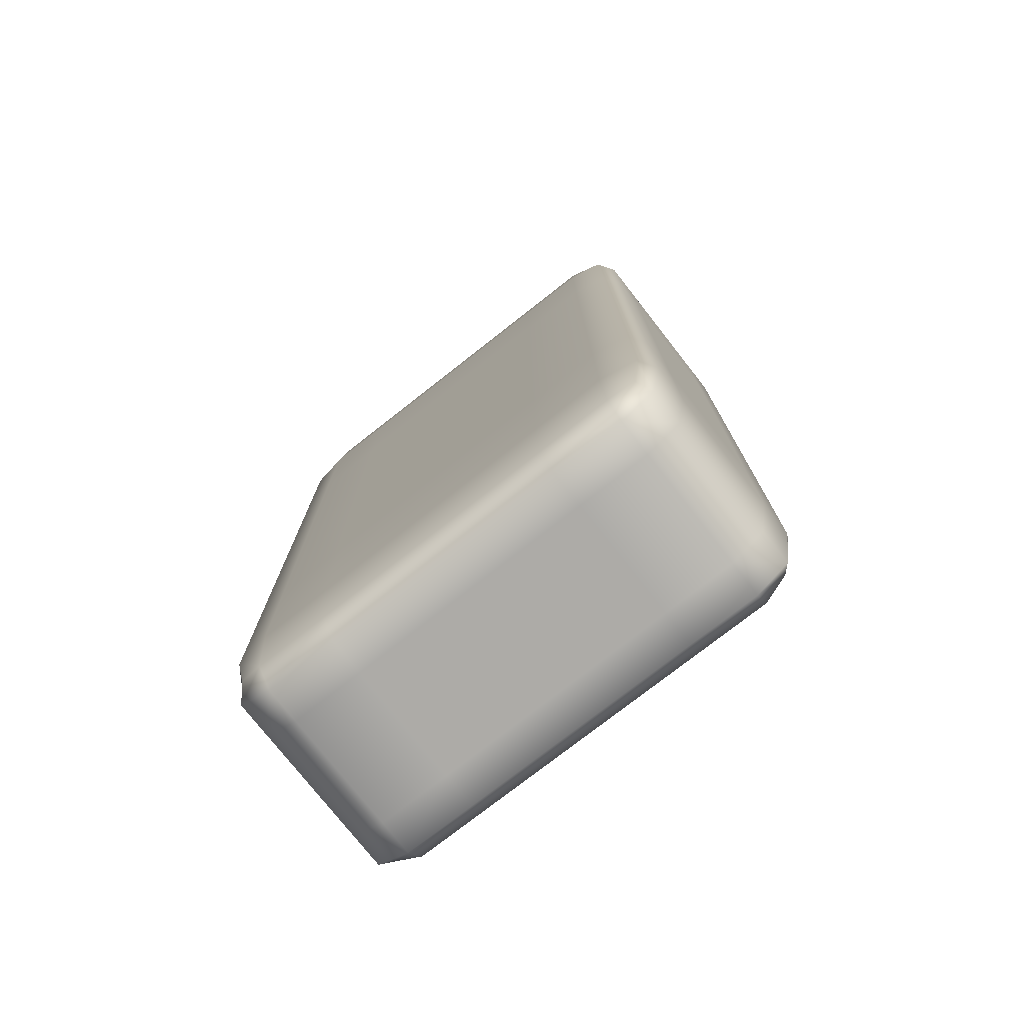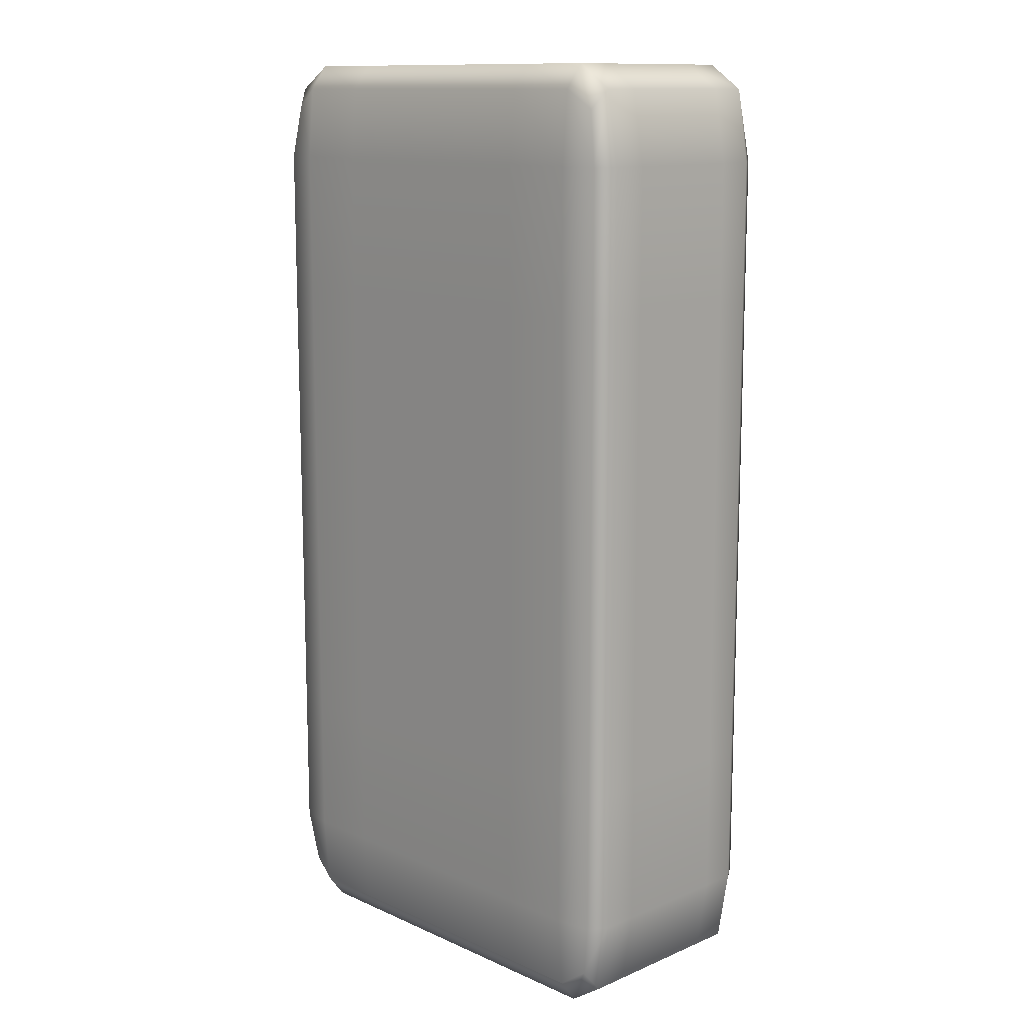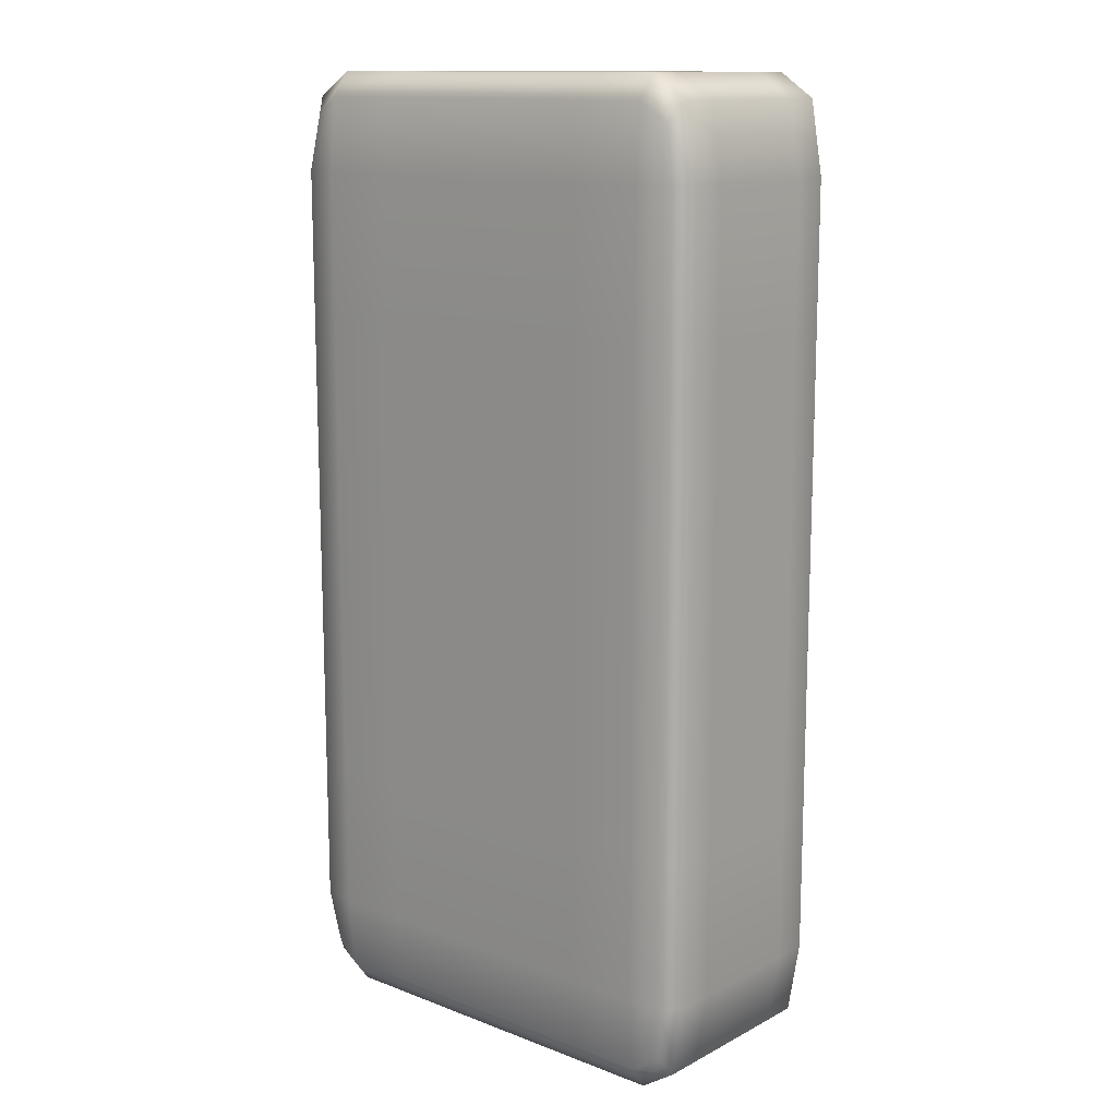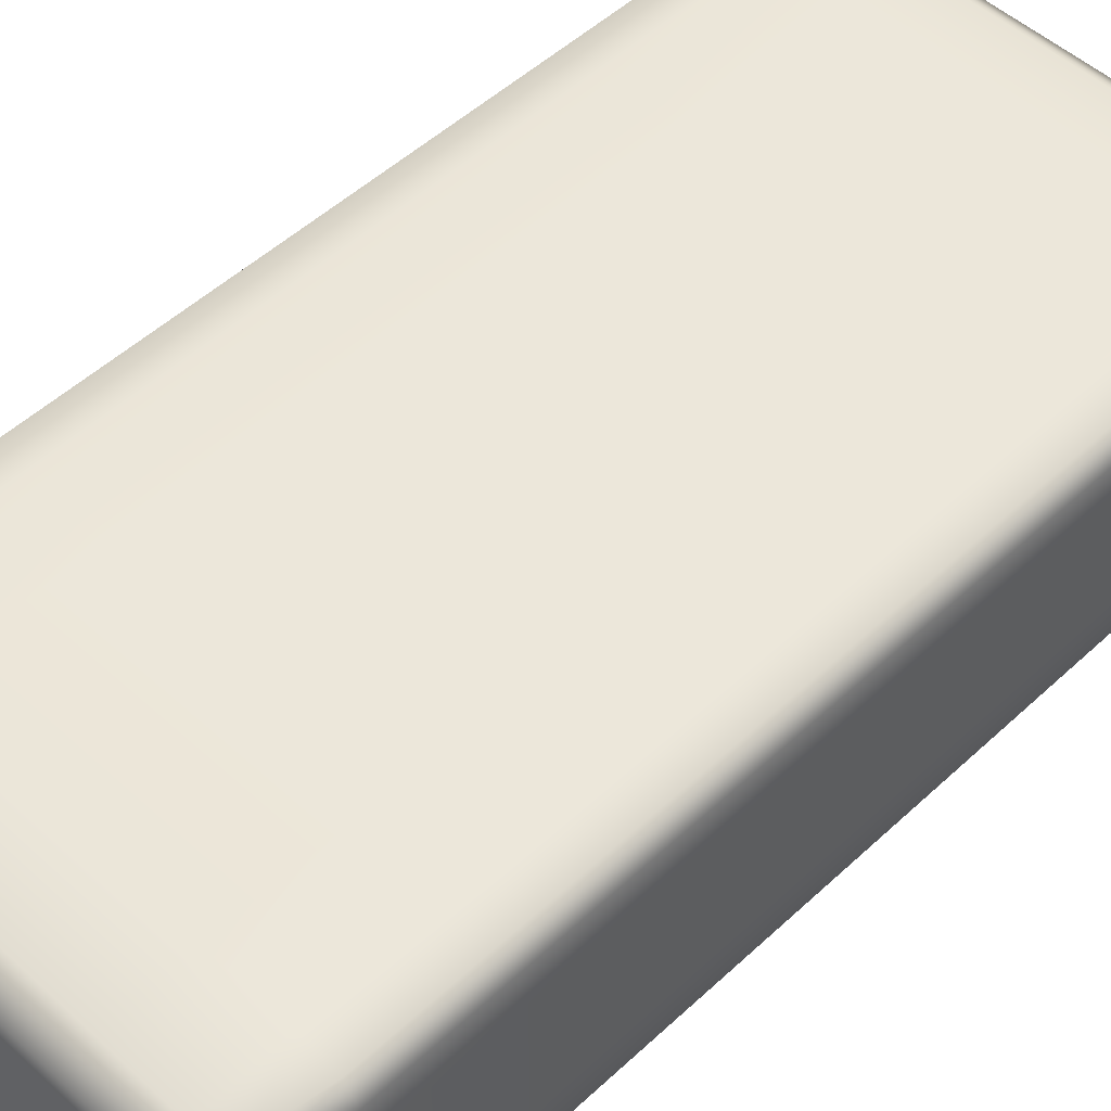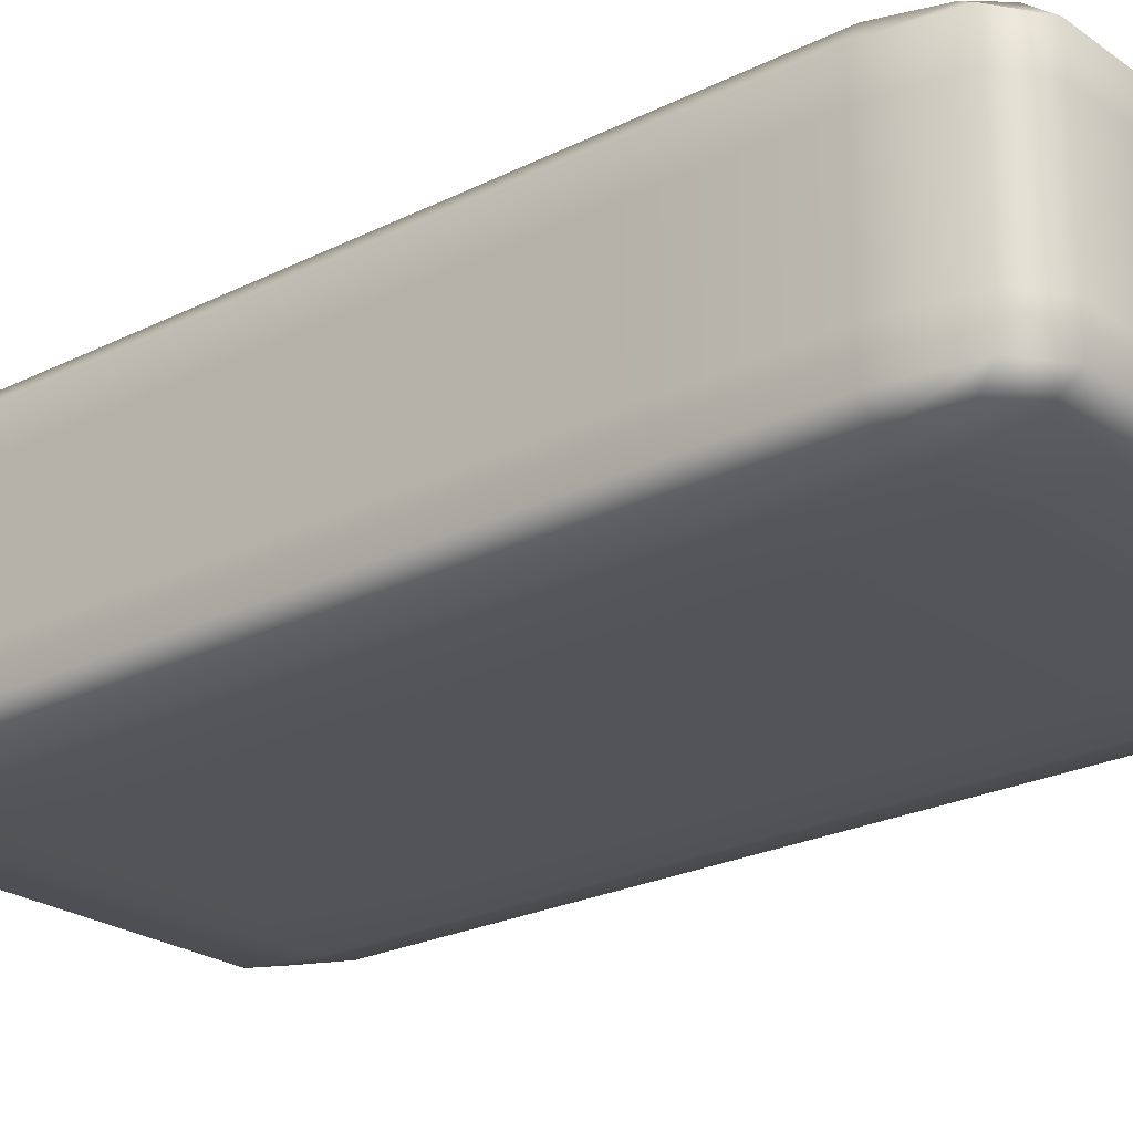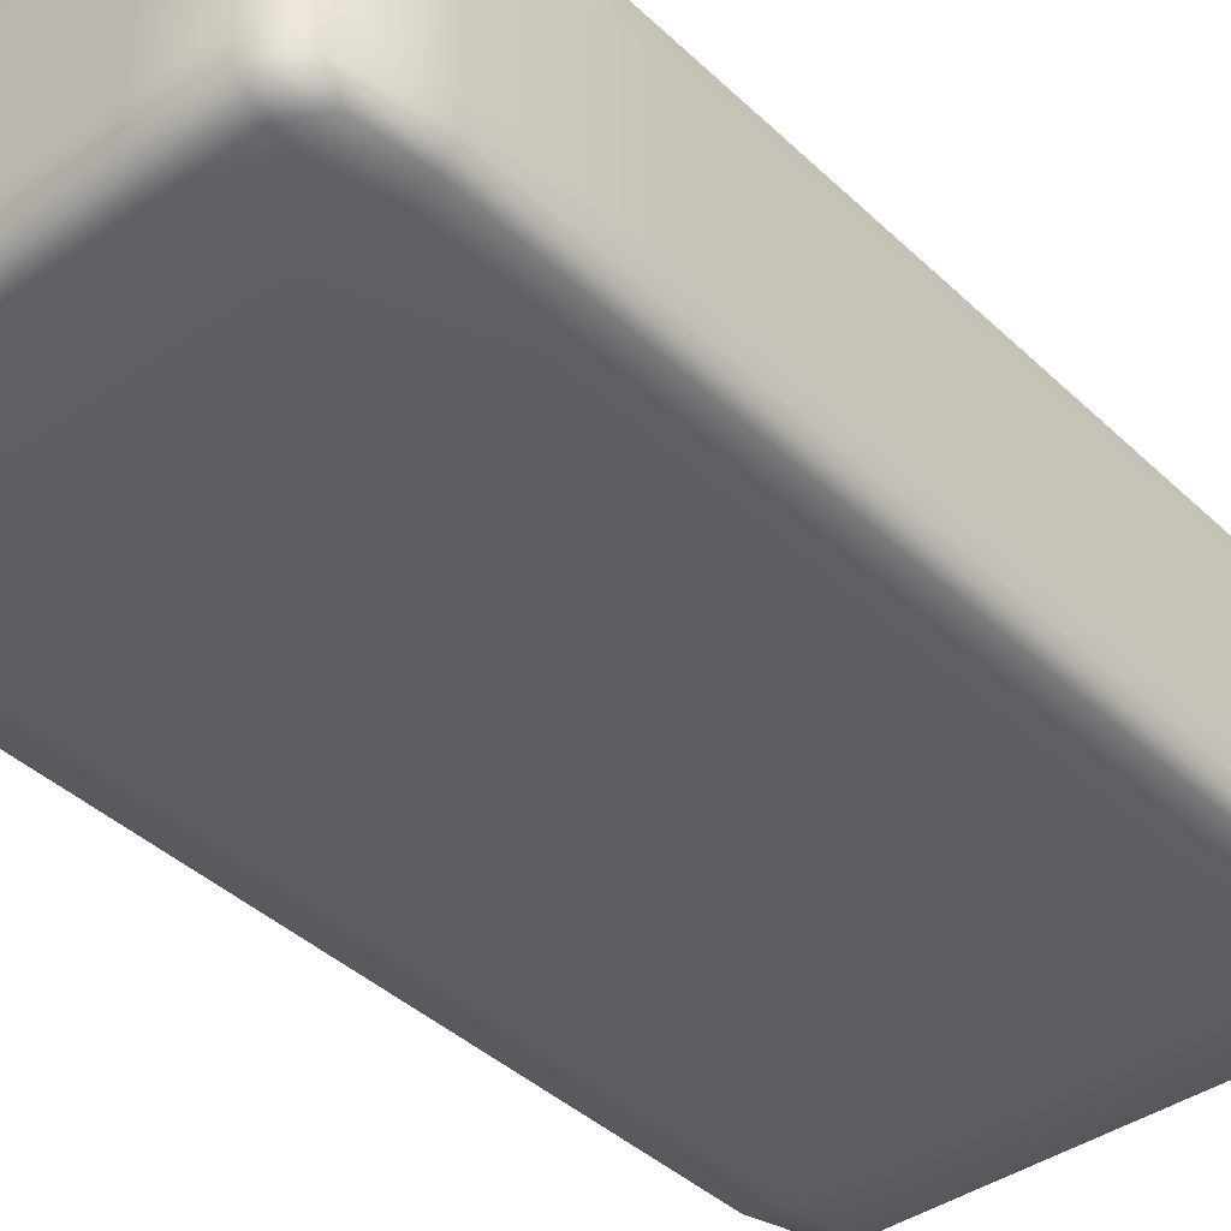
<metadata>
{"format":"obj","ext":"obj","renderer":"f3d","projection":"perspective","resolution":1024,"background":"white","views":[{"elev":-76.4,"azim":-141.9,"up":"+Z"},{"elev":12.4,"azim":45.8,"up":"+Z"},{"elev":13.2,"azim":-139.2,"up":"+Z"},{"elev":50.9,"azim":-135.3,"up":"+Y"},{"elev":-23.6,"azim":-49.9,"up":"+Y"},{"elev":-40.1,"azim":40.8,"up":"+Y"}]}
</metadata>
<code>
g default
v -7.956 0.02222 0.9111
v -7.044 0.02222 0.9111
v -7.956 0.4778 0.9111
v -7.044 0.4778 0.9111
v -7.956 0.4778 -0.9111
v -7.044 0.4778 -0.9111
v -7.956 0.02222 -0.9111
v -7.044 0.02222 -0.9111
v -7.975 0.125 0.95
v -7.025 0.125 0.95
v -7.025 0.125 -0.95
v -7.975 0.125 -0.95
v -7.975 0.375 0.95
v -7.025 0.375 0.95
v -7.025 0.375 -0.95
v -7.975 0.375 -0.95
v -7.975 0.4875 -0.5
v -8 0.375 -0.5
v -8 0.125 -0.5
v -7.975 0.0125 -0.5
v -7.025 0.0125 -0.5
v -7 0.125 -0.5
v -7 0.375 -0.5
v -7.025 0.4875 -0.5
v -7.975 0.4875 0.5
v -8 0.375 0.5
v -8 0.125 0.5
v -7.975 0.0125 0.5
v -7.025 0.0125 0.5
v -7 0.125 0.5
v -7 0.375 0.5
v -7.025 0.4875 0.5
v -7.75 0.5 -0.5
v -7.75 0.5 0.5
v -7.75 0.4875 0.95
v -7.75 0.375 1
v -7.75 0.125 1
v -7.75 0.0125 0.95
v -7.75 0 0.5
v -7.75 0 -0.5
v -7.75 0.0125 -0.95
v -7.75 0.125 -1
v -7.75 0.375 -1
v -7.75 0.4875 -0.95
v -7.25 0.5 -0.5
v -7.25 0.5 0.5
v -7.25 0.4875 0.95
v -7.25 0.375 1
v -7.25 0.125 1
v -7.25 0.0125 0.95
v -7.25 0 0.5
v -7.25 0 -0.5
v -7.25 0.0125 -0.95
v -7.25 0.125 -1
v -7.25 0.375 -1
v -7.25 0.4875 -0.95
v -7 0.05 -0.5
v -7 0.125 -0.8
v -7 0.375 -0.8
v -7 0.25 -0.5
v -7.025 0.4875 -0.8
v -7 0.45 -0.5
v -7.25 0.5 -0.8
v -7.1 0.5 -0.5
v -7.975 0.4875 0
v -8 0.375 0
v -8 0.125 0
v -7.975 0.0125 0
v -7.025 0.0125 0
v -7.25 0 0
v -7 0.125 0
v -7 0.375 0
v -7.025 0.4875 0
v -7.25 0.5 0
v -7.9 0.5 0.5
v -7.75 0.5 0
v -7.9 0.5 -0.5
v -7.75 0.5 0.8
v -7.9 0.4875 0.95
v -7.75 0.45 1
v -7.9 0.375 1
v -7.9 0.125 1
v -7.75 0.25 1
v -7.9 0.0125 0.95
v -7.75 0.05 1
v -7.9 0 0.5
v -7.75 0 0.8
v -7.9 0 -0.5
v -7.75 0 0
v -7.75 0 -0.8
v -7.9 0.0125 -0.95
v -7.75 0.05 -1
v -7.9 0.125 -1
v -7.9 0.375 -1
v -7.75 0.25 -1
v -7.75 0.45 -1
v -7.9 0.4875 -0.95
v -7.75 0.5 -0.8
v -7.5 0.5 -0.5
v -7.5 0.5 0.5
v -7.5 0.4875 0.95
v -7.5 0.375 1
v -7.5 0.125 1
v -7.5 0.0125 0.95
v -7.5 0 0.5
v -7.5 0 -0.5
v -7.5 0.0125 -0.95
v -7.5 0.125 -1
v -7.5 0.375 -1
v -7.5 0.4875 -0.95
v -7.1 0.4875 0.95
v -7.25 0.45 1
v -7.1 0.375 1
v -7.025 0.45 0.95
v -7.1 0.5 0.5
v -7.25 0.5 0.8
v -7.025 0.4875 0.8
v -7.1 0.375 -1
v -7.25 0.45 -1
v -7.1 0.4875 -0.95
v -7.025 0.45 -0.95
v -7.25 0 0.8
v -7.1 0 0.5
v -7.025 0.0125 0.8
v -7.1 0.0125 0.95
v -7 0.375 0.8
v -7 0.45 0.5
v -8 0.375 0.8
v -7.975 0.45 0.95
v -7.975 0.4875 0.8
v -8 0.45 0.5
v -7.975 0.0125 0.8
v -7.975 0.05 0.95
v -8 0.125 0.8
v -8 0.05 0.5
v -7.25 0.05 1
v -7.025 0.05 0.95
v -7.1 0.125 1
v -7 0.05 0.5
v -7 0.125 0.8
v -7.1 0.0125 -0.95
v -7.25 0.05 -1
v -7.1 0.125 -1
v -7.025 0.05 -0.95
v -7.975 0.25 0.95
v -8 0.25 0.5
v -7.025 0.25 0.95
v -7.25 0.25 1
v -7 0.25 0.5
v -7.25 0.25 -1
v -7.025 0.25 -0.95
v -8 0.375 -0.8
v -8 0.45 -0.5
v -7.975 0.4875 -0.8
v -7.975 0.45 -0.95
v -7.975 0.25 -0.95
v -8 0.125 -0.8
v -8 0.25 -0.5
v -7.975 0.0125 -0.8
v -8 0.05 -0.5
v -7.975 0.05 -0.95
v -7.1 0 -0.5
v -7.25 0 -0.8
v -7.025 0.0125 -0.8
v -7.1 0.45 1
v -7.1 0.5 0.8
v -7.1 0.45 -1
v -7.1 0 0.8
v -7 0.45 0.8
v -8 0.45 0.8
v -8 0.05 0.8
v -7.1 0.05 1
v -7 0.05 0.8
v -7.1 0.05 -1
v -8 0.25 0.8
v -7.1 0.25 1
v -7 0.25 0.8
v -7.1 0.25 -1
v -8 0.45 -0.8
v -8 0.25 -0.8
v -8 0.05 -0.8
v -7.1 0 -0.8
v -7 0.05 -0.8
v -7 0.25 -0.8
v -7 0.45 -0.8
v -7.1 0.5 -0.8
v -8 0.45 0
v -8 0.25 0
v -8 0.05 0
v -7.1 0 0
v -7 0.05 0
v -7 0.25 0
v -7 0.45 0
v -7.1 0.5 0
v -7.9 0.5 0
v -7.9 0.5 0.8
v -7.9 0.45 1
v -7.9 0.25 1
v -7.9 0.05 1
v -7.9 0 0.8
v -7.9 0 0
v -7.9 0 -0.8
v -7.9 0.05 -1
v -7.9 0.25 -1
v -7.9 0.45 -1
v -7.9 0.5 -0.8
v -7.5 0.5 0
v -7.5 0.5 0.8
v -7.5 0.45 1
v -7.5 0.25 1
v -7.5 0.05 1
v -7.5 0 0.8
v -7.5 0 0
v -7.5 0 -0.8
v -7.5 0.05 -1
v -7.5 0.25 -1
v -7.5 0.45 -1
v -7.5 0.5 -0.8
g pasted__pasted__pCube2 pasted__group group1
f 4 111 165 114
f 111 47 112 165
f 165 112 48 113
f 114 165 113 14
f 32 115 166 117
f 115 46 116 166
f 166 116 47 111
f 117 166 111 4
f 15 118 167 121
f 118 55 119 167
f 167 119 56 120
f 121 167 120 6
f 50 122 168 125
f 122 51 123 168
f 168 123 29 124
f 125 168 124 2
f 32 117 169 127
f 117 4 114 169
f 169 114 14 126
f 127 169 126 31
f 26 128 170 131
f 128 13 129 170
f 170 129 3 130
f 131 170 130 25
f 28 132 171 135
f 132 1 133 171
f 171 133 9 134
f 135 171 134 27
f 49 136 172 138
f 136 50 125 172
f 172 125 2 137
f 138 172 137 10
f 10 137 173 140
f 137 2 124 173
f 173 124 29 139
f 140 173 139 30
f 8 141 174 144
f 141 53 142 174
f 174 142 54 143
f 144 174 143 11
f 9 145 175 134
f 145 13 128 175
f 175 128 26 146
f 134 175 146 27
f 10 147 176 138
f 147 14 113 176
f 176 113 48 148
f 138 176 148 49
f 30 149 177 140
f 149 31 126 177
f 177 126 14 147
f 140 177 147 10
f 54 150 178 143
f 150 55 118 178
f 178 118 15 151
f 143 178 151 11
f 16 152 179 155
f 152 18 153 179
f 179 153 17 154
f 155 179 154 5
f 18 152 180 158
f 152 16 156 180
f 180 156 12 157
f 158 180 157 19
f 7 159 181 161
f 159 20 160 181
f 181 160 19 157
f 161 181 157 12
f 21 162 182 164
f 162 52 163 182
f 182 163 53 141
f 164 182 141 8
f 22 57 183 58
f 57 21 164 183
f 183 164 8 144
f 58 183 144 11
f 11 151 184 58
f 151 15 59 184
f 184 59 23 60
f 58 184 60 22
f 6 61 185 121
f 61 24 62 185
f 185 62 23 59
f 121 185 59 15
f 56 63 186 120
f 63 45 64 186
f 186 64 24 61
f 120 186 61 6
f 26 131 187 66
f 131 25 65 187
f 187 65 17 153
f 66 187 153 18
f 26 66 188 146
f 66 18 158 188
f 188 158 19 67
f 146 188 67 27
f 28 135 189 68
f 135 27 67 189
f 189 67 19 160
f 68 189 160 20
f 21 69 190 162
f 69 29 123 190
f 190 123 51 70
f 162 190 70 52
f 22 71 191 57
f 71 30 139 191
f 191 139 29 69
f 57 191 69 21
f 22 60 192 71
f 60 23 72 192
f 192 72 31 149
f 71 192 149 30
f 24 73 193 62
f 73 32 127 193
f 193 127 31 72
f 62 193 72 23
f 45 74 194 64
f 74 46 115 194
f 194 115 32 73
f 64 194 73 24
f 17 65 195 77
f 65 25 75 195
f 195 75 34 76
f 77 195 76 33
f 35 78 196 79
f 78 34 75 196
f 196 75 25 130
f 79 196 130 3
f 36 80 197 81
f 80 35 79 197
f 197 79 3 129
f 81 197 129 13
f 36 81 198 83
f 81 13 145 198
f 198 145 9 82
f 83 198 82 37
f 9 133 199 82
f 133 1 84 199
f 199 84 38 85
f 82 199 85 37
f 1 132 200 84
f 132 28 86 200
f 200 86 39 87
f 84 200 87 38
f 39 86 201 89
f 86 28 68 201
f 201 68 20 88
f 89 201 88 40
f 41 90 202 91
f 90 40 88 202
f 202 88 20 159
f 91 202 159 7
f 42 92 203 93
f 92 41 91 203
f 203 91 7 161
f 93 203 161 12
f 12 156 204 93
f 156 16 94 204
f 204 94 43 95
f 93 204 95 42
f 44 96 205 97
f 96 43 94 205
f 205 94 16 155
f 97 205 155 5
f 5 154 206 97
f 154 17 77 206
f 206 77 33 98
f 97 206 98 44
f 45 99 207 74
f 99 33 76 207
f 207 76 34 100
f 74 207 100 46
f 47 116 208 101
f 116 46 100 208
f 208 100 34 78
f 101 208 78 35
f 48 112 209 102
f 112 47 101 209
f 209 101 35 80
f 102 209 80 36
f 48 102 210 148
f 102 36 83 210
f 210 83 37 103
f 148 210 103 49
f 50 136 211 104
f 136 49 103 211
f 211 103 37 85
f 104 211 85 38
f 51 122 212 105
f 122 50 104 212
f 212 104 38 87
f 105 212 87 39
f 52 70 213 106
f 70 51 105 213
f 213 105 39 89
f 106 213 89 40
f 53 163 214 107
f 163 52 106 214
f 214 106 40 90
f 107 214 90 41
f 42 108 215 92
f 108 54 142 215
f 215 142 53 107
f 92 215 107 41
f 42 95 216 108
f 95 43 109 216
f 216 109 55 150
f 108 216 150 54
f 56 119 217 110
f 119 55 109 217
f 217 109 43 96
f 110 217 96 44
f 33 99 218 98
f 99 45 63 218
f 218 63 56 110
f 98 218 110 44

</code>
